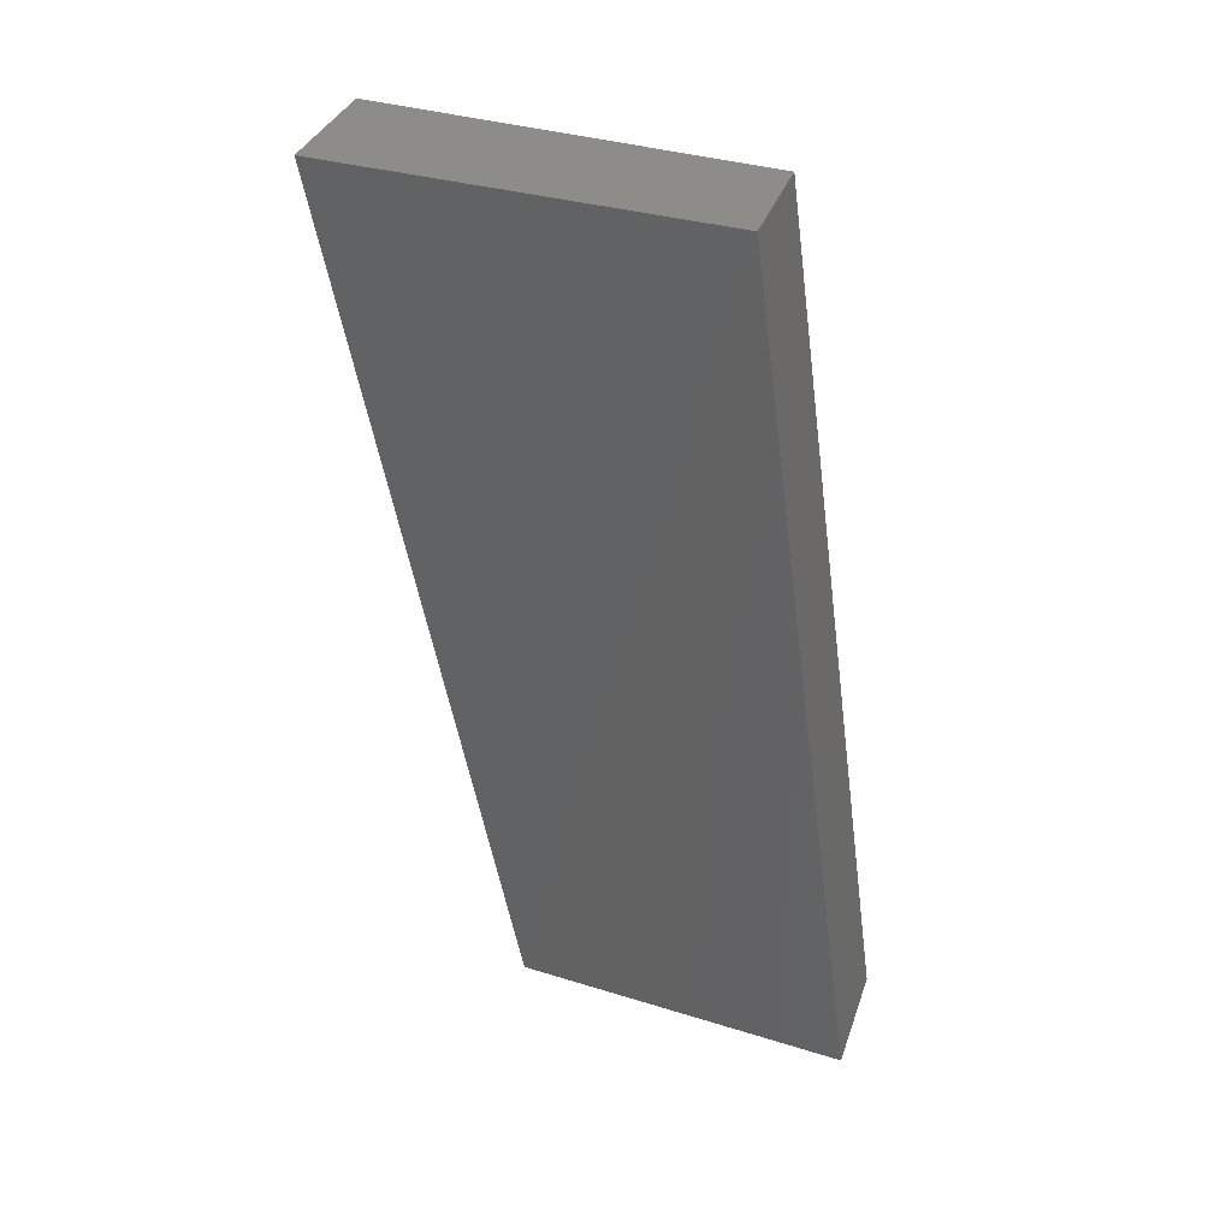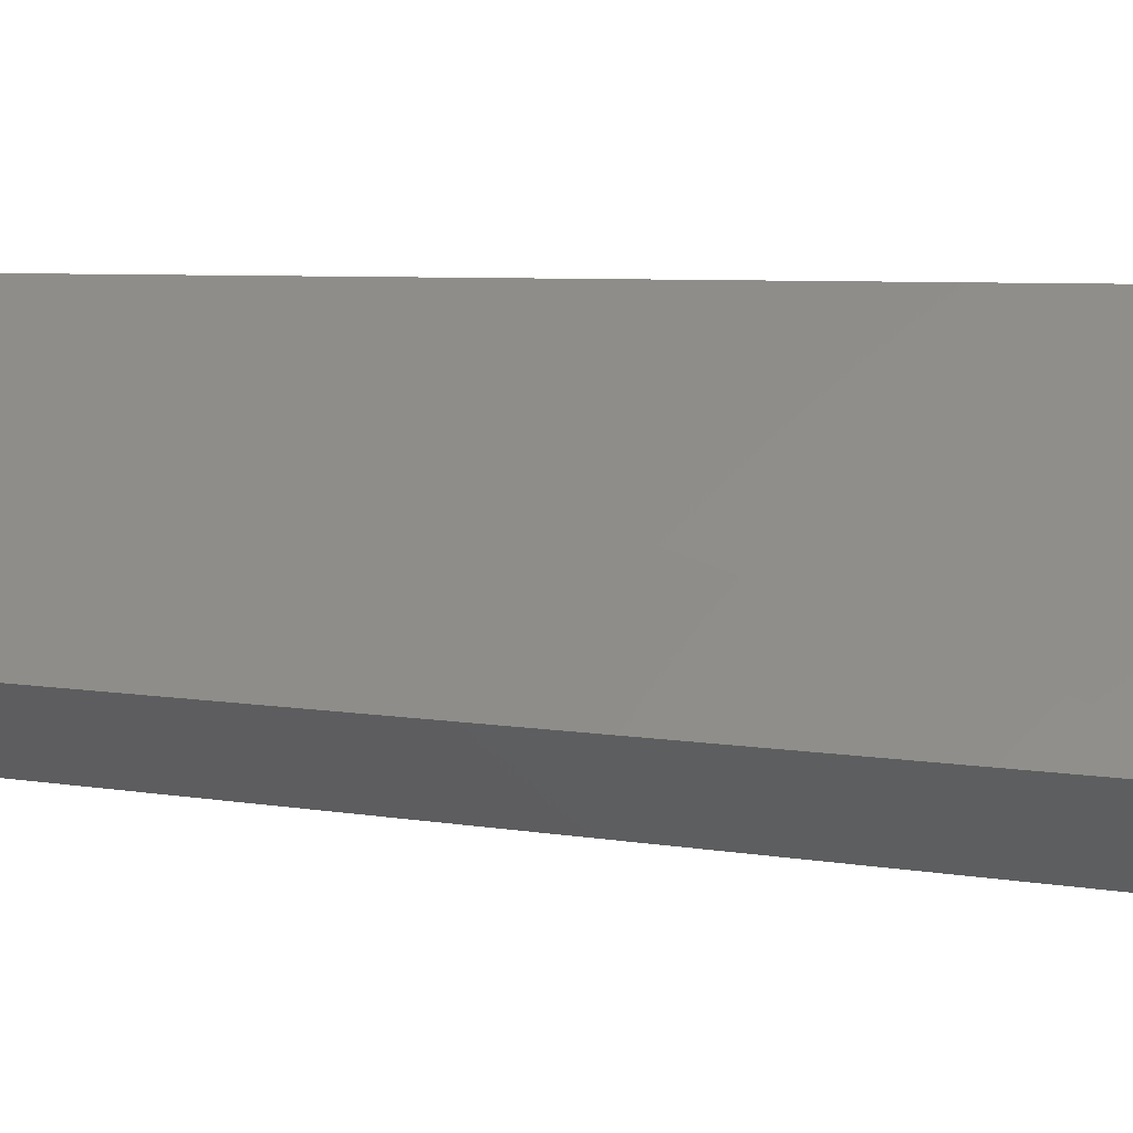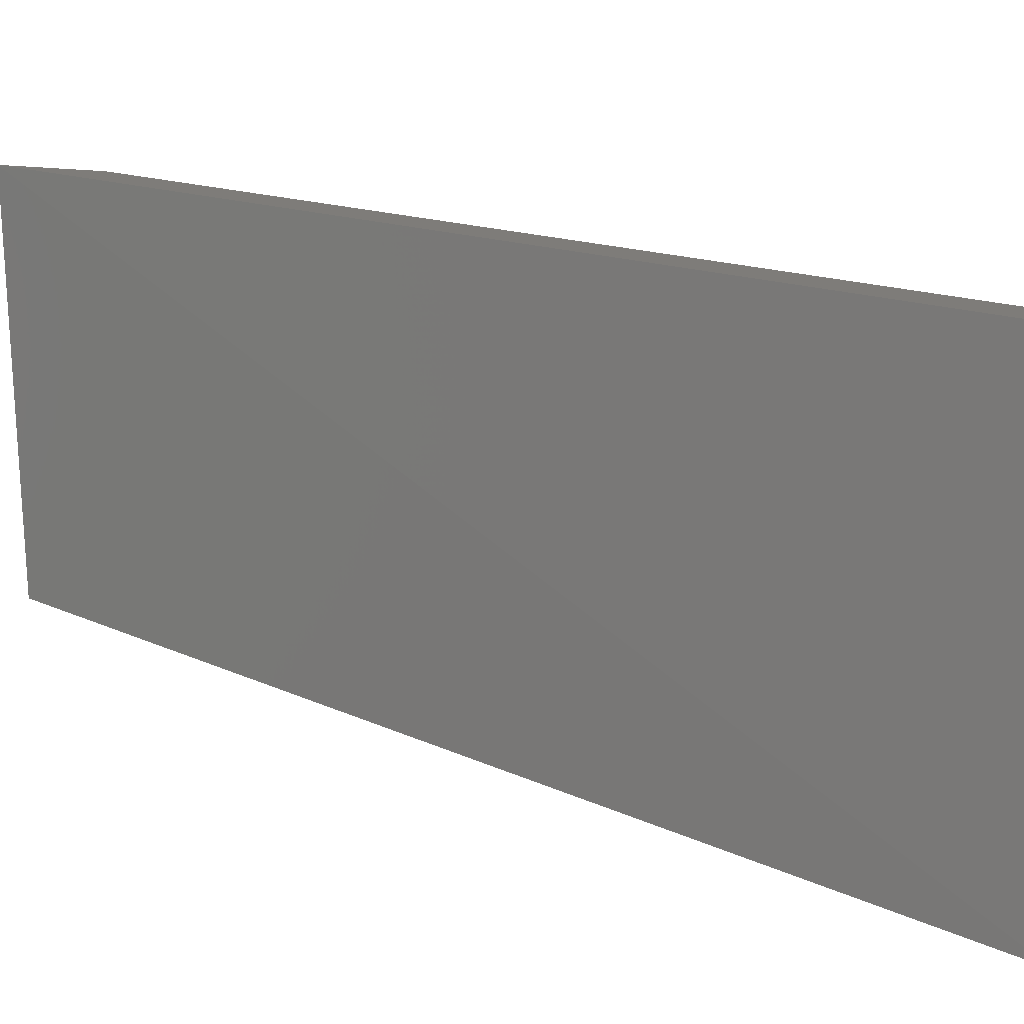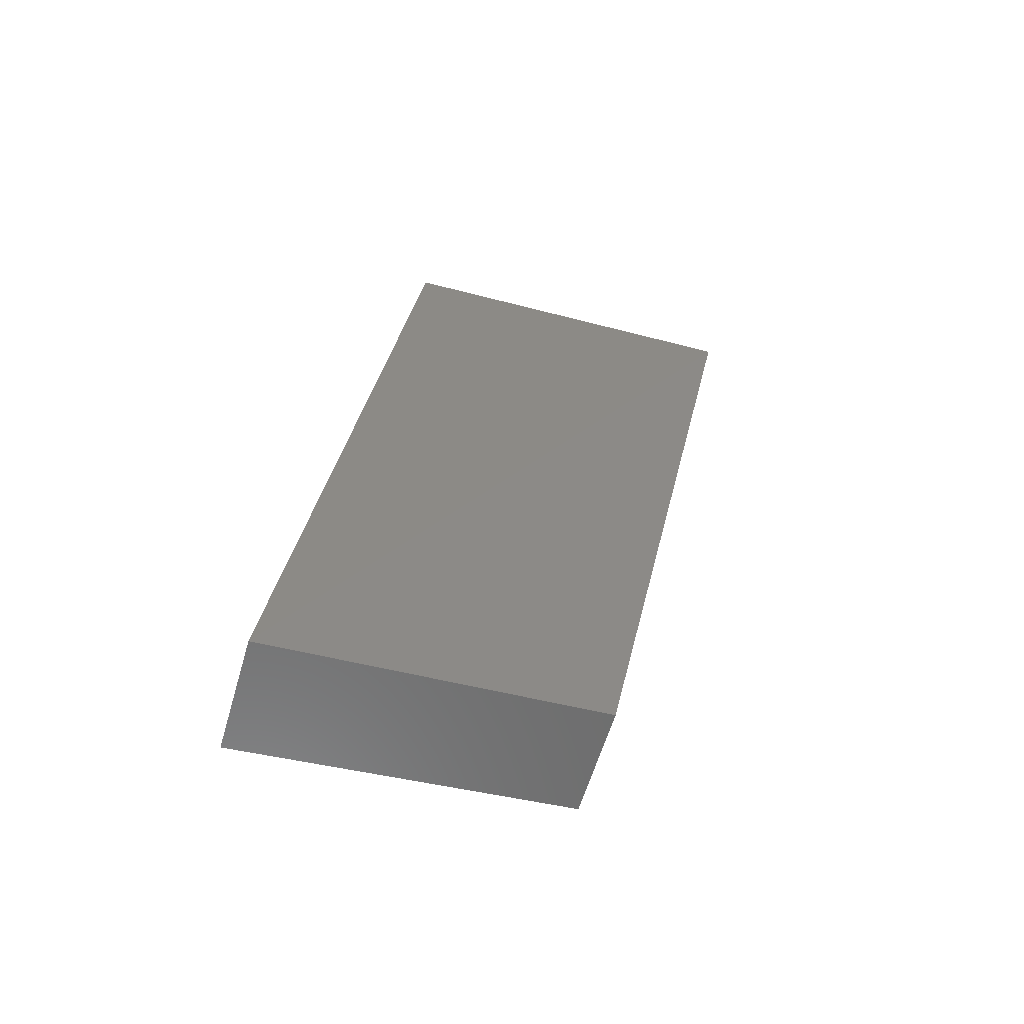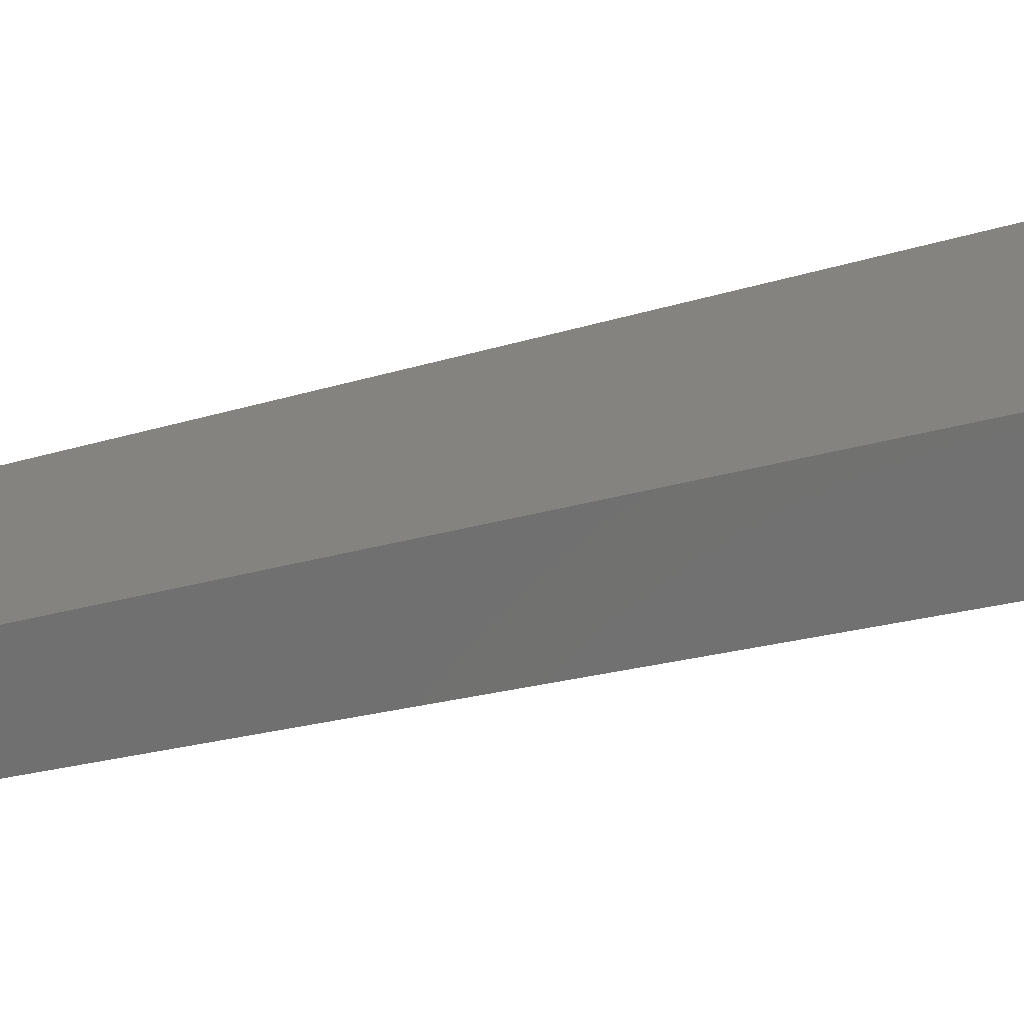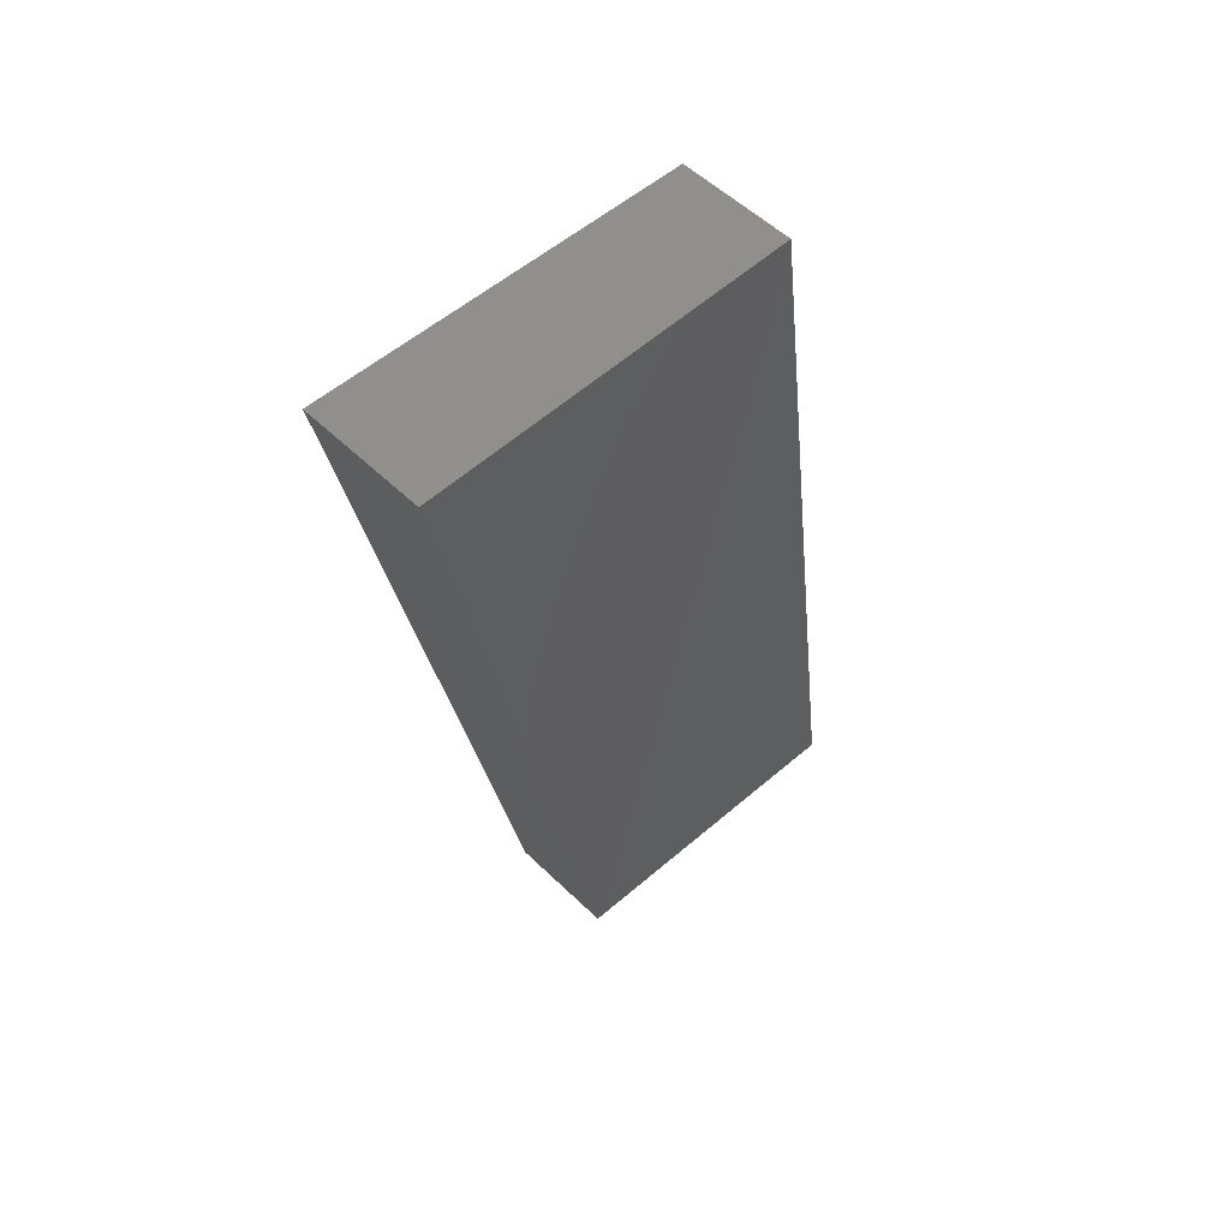
<metadata>
{"format":"stl","ext":"stl","renderer":"f3d","projection":"perspective","resolution":1024,"background":"white","views":[{"elev":35.4,"azim":107.8,"up":"+Z"},{"elev":-37.0,"azim":-82.1,"up":"+Y"},{"elev":3.9,"azim":-54.2,"up":"+Y"},{"elev":-60.1,"azim":-106.3,"up":"+Z"},{"elev":-68.4,"azim":-73.4,"up":"+Y"},{"elev":54.8,"azim":45.5,"up":"+Z"}]}
</metadata>
<code>
# stl→obj: 8 verts, 12 faces
v 0.7824 -0.08984 -0.4999
v 0.7826 -0.1023 -0.499
v 0.7823 -0.1088 -0.4666
v 0.7825 -0.09433 -0.4671
v 0.7869 -0.09433 -0.4671
v 0.787 -0.1088 -0.4666
v 0.7868 -0.1023 -0.499
v 0.7869 -0.08984 -0.4999
f 1 2 3
f 1 3 4
f 5 4 3
f 5 3 6
f 5 6 7
f 5 7 8
f 5 8 1
f 5 1 4
f 7 6 3
f 7 3 2
f 7 2 1
f 7 1 8

</code>
